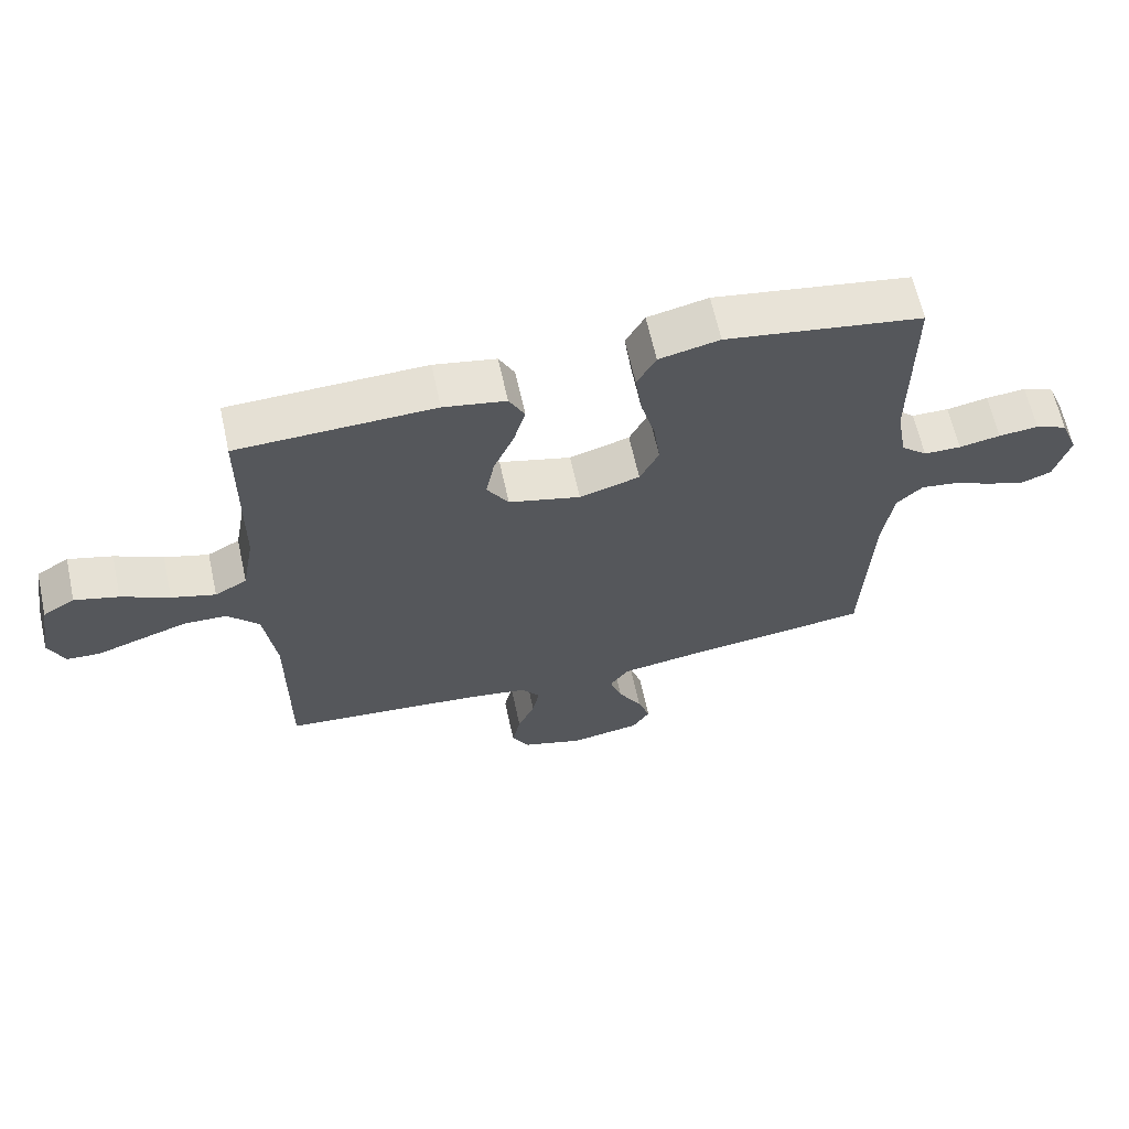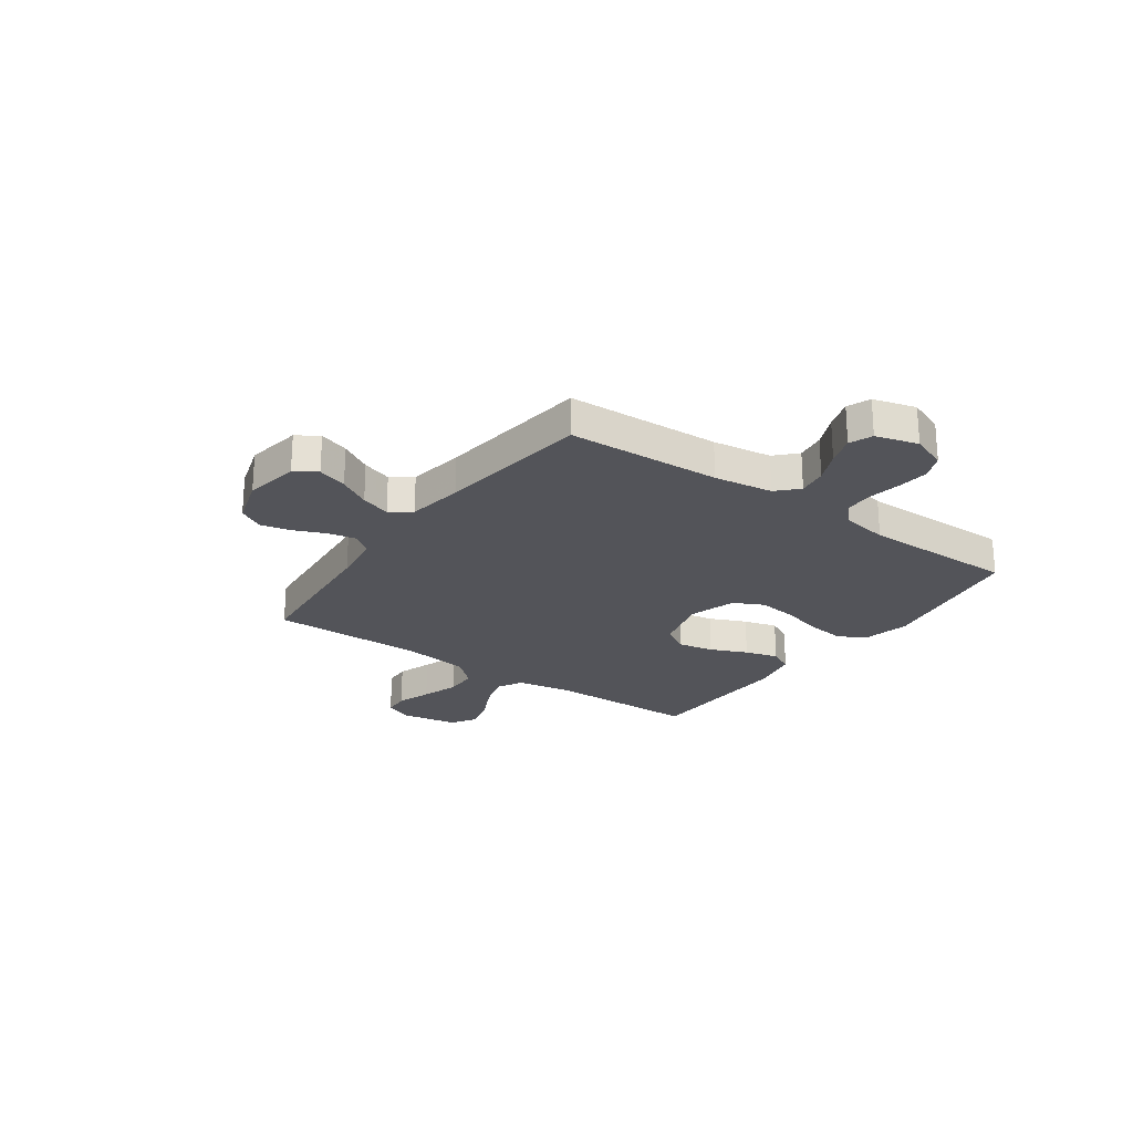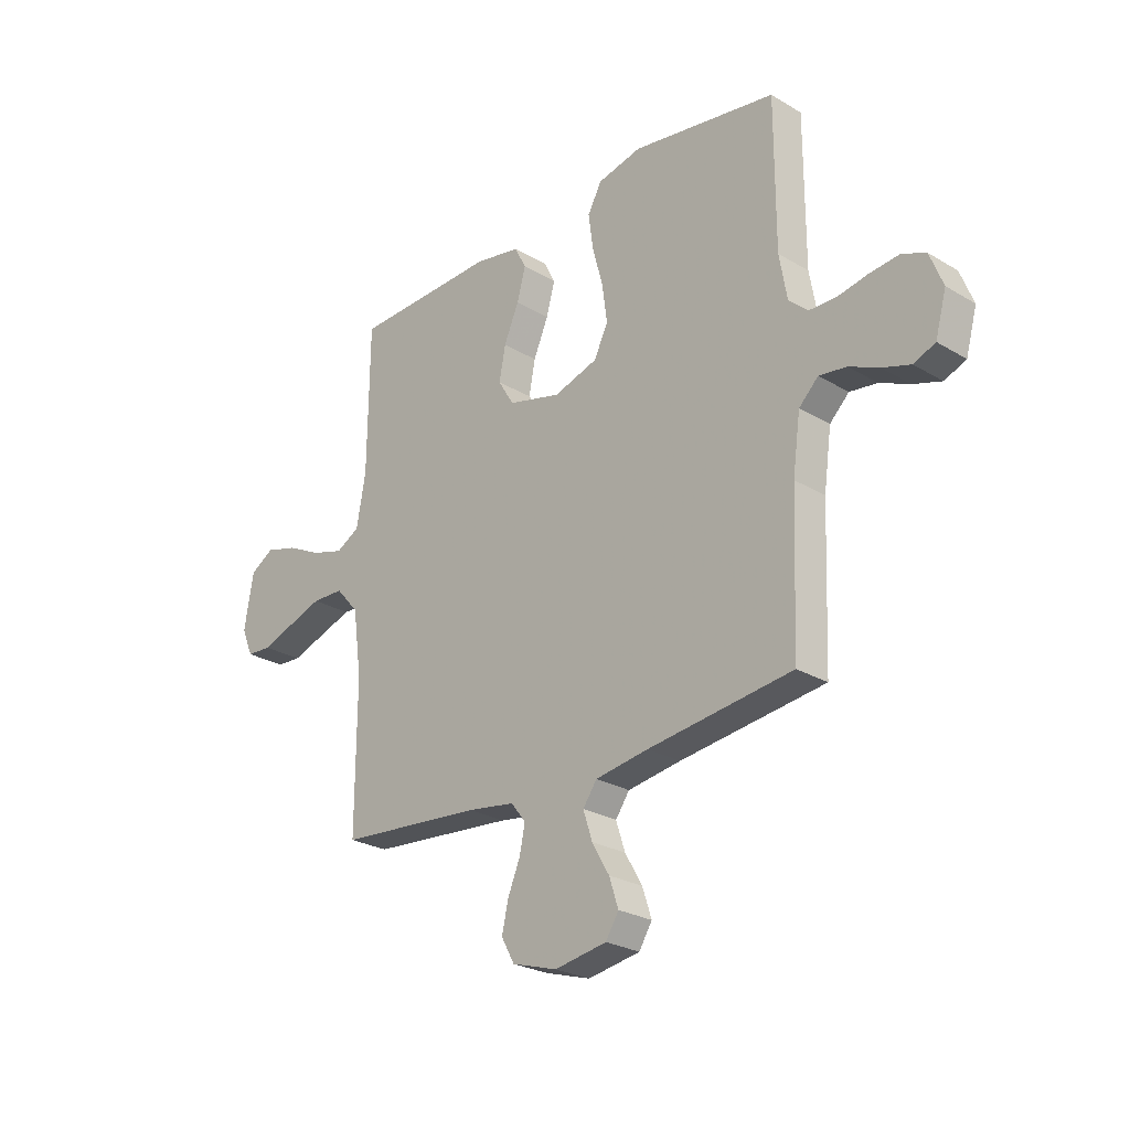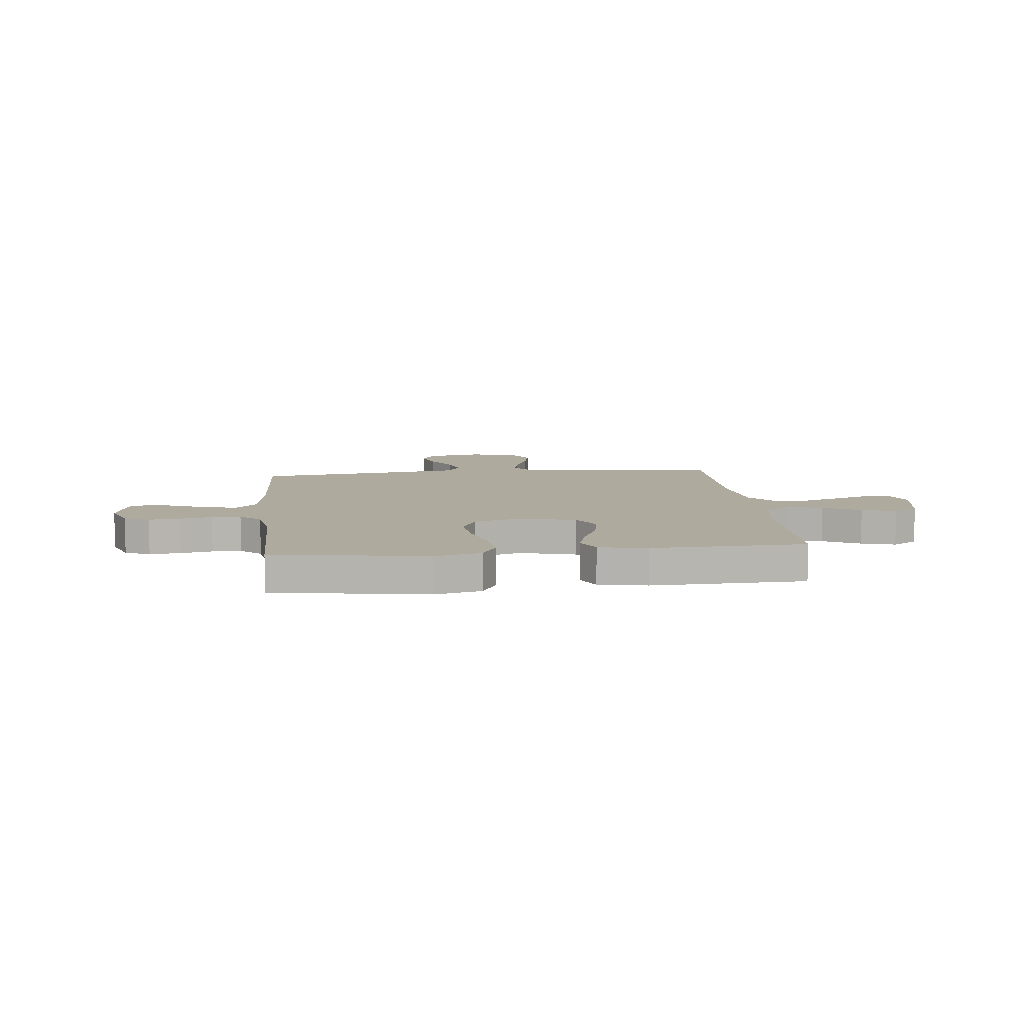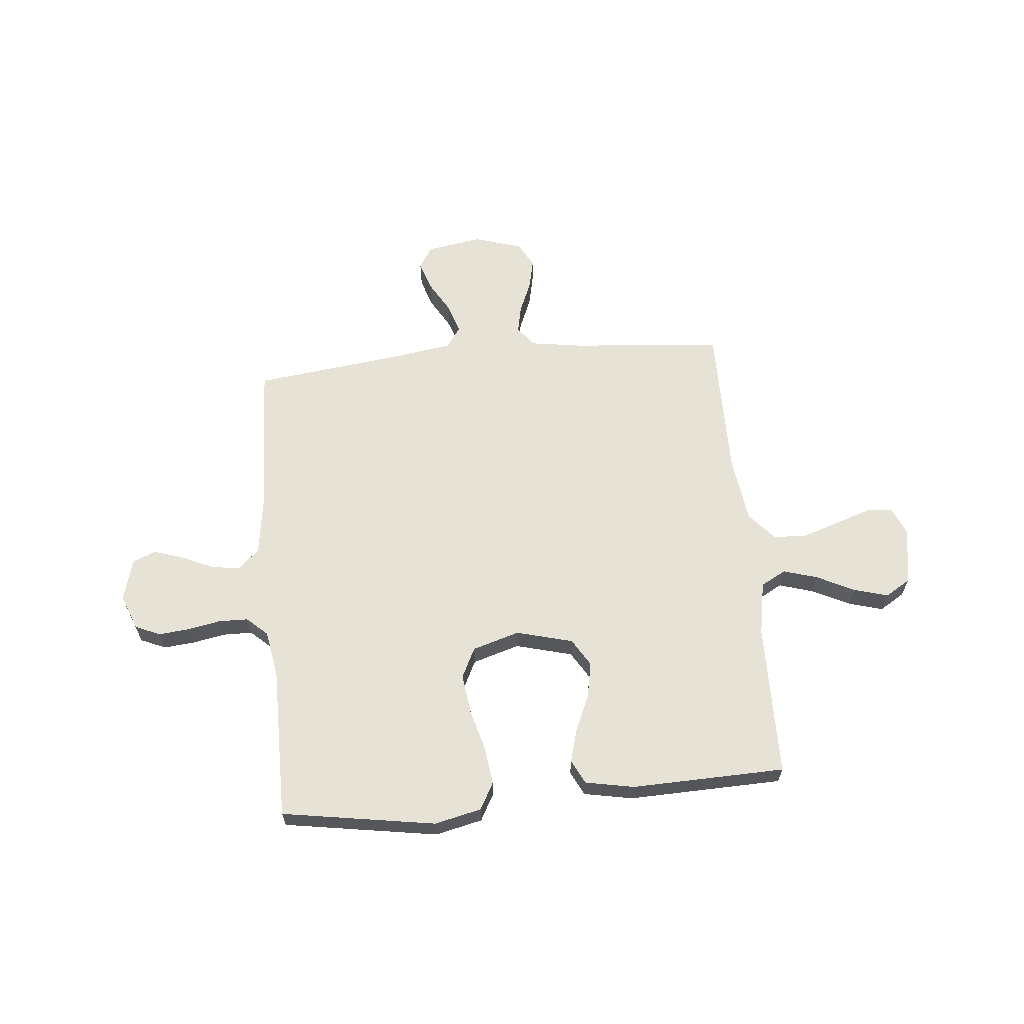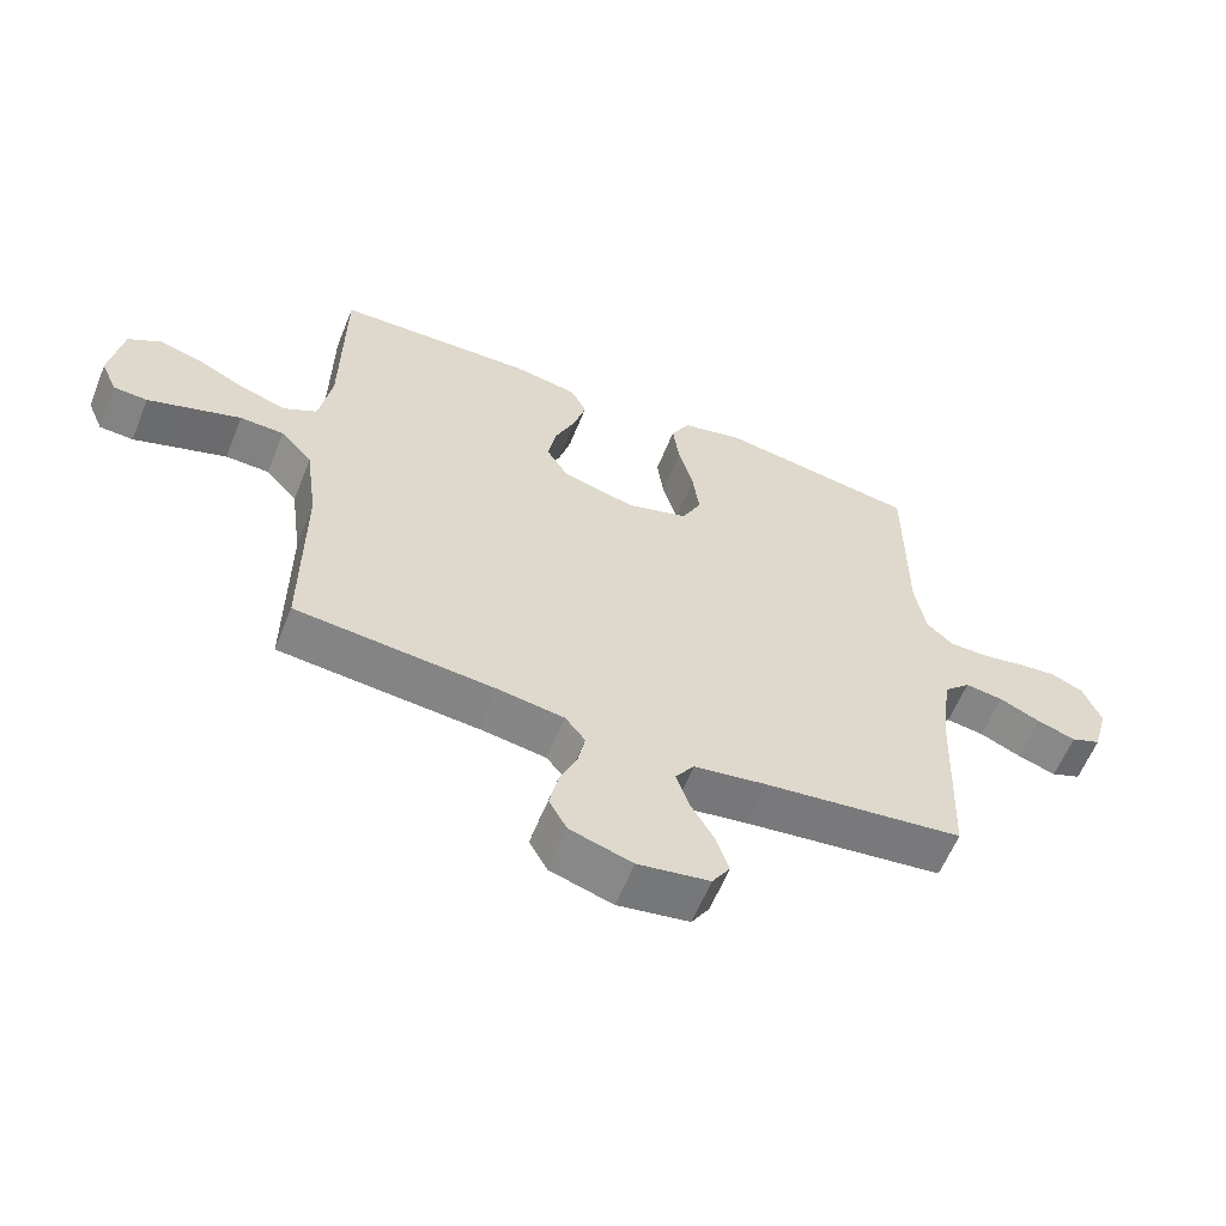
<metadata>
{"format":"obj","ext":"obj","renderer":"f3d","projection":"perspective","resolution":1024,"background":"white","views":[{"elev":64.1,"azim":167.6,"up":"+Z"},{"elev":-23.7,"azim":-125.3,"up":"+Y"},{"elev":-25.7,"azim":-133.5,"up":"+Z"},{"elev":9.2,"azim":-6.1,"up":"+Y"},{"elev":63.0,"azim":-5.3,"up":"+Y"},{"elev":-60.1,"azim":158.1,"up":"+Z"}]}
</metadata>
<code>
v 0.5 0.07 0.5
v 0.503 0.07 0.2
v 0.522 0.07 0.094
v 0.571 0.07 0.067
v 0.638 0.07 0.087
v 0.711 0.07 0.123
v 0.778 0.07 0.142
v 0.827 0.07 0.112
v 0.846 0.07 0
v 0.822 0.07 -0.056
v 0.771 0.07 -0.059
v 0.703 0.07 -0.036
v 0.631 0.07 -0.012
v 0.565 0.07 -0.014
v 0.517 0.07 -0.068
v 0.499 0.07 -0.2
v 0.5 0.07 -0.5
v 0.2 0.07 -0.527
v 0.101 0.07 -0.542
v 0.071 0.07 -0.581
v 0.082 0.07 -0.635
v 0.108 0.07 -0.697
v 0.121 0.07 -0.756
v 0.094 0.07 -0.805
v 0 0.07 -0.834
v -0.108 0.07 -0.816
v -0.135 0.07 -0.773
v -0.116 0.07 -0.715
v -0.08 0.07 -0.653
v -0.061 0.07 -0.595
v -0.09 0.07 -0.554
v -0.2 0.07 -0.537
v -0.5 0.07 -0.5
v -0.512 0.07 -0.2
v -0.528 0.07 -0.085
v -0.568 0.07 -0.046
v -0.625 0.07 -0.054
v -0.687 0.07 -0.082
v -0.745 0.07 -0.101
v -0.79 0.07 -0.083
v -0.813 0.07 0
v -0.786 0.07 0.069
v -0.737 0.07 0.09
v -0.676 0.07 0.084
v -0.613 0.07 0.072
v -0.556 0.07 0.073
v -0.516 0.07 0.109
v -0.5 0.07 0.2
v -0.5 0.07 0.5
v -0.2 0.07 0.548
v -0.108 0.07 0.527
v -0.079 0.07 0.474
v -0.089 0.07 0.4
v -0.111 0.07 0.319
v -0.121 0.07 0.242
v -0.092 0.07 0.183
v 0 0.07 0.155
v 0.11 0.07 0.184
v 0.143 0.07 0.238
v 0.13 0.07 0.307
v 0.099 0.07 0.379
v 0.081 0.07 0.444
v 0.105 0.07 0.491
v 0.2 0.07 0.509
v 0.5 0 0.5
v 0.503 0 0.2
v 0.522 0 0.094
v 0.571 0 0.067
v 0.638 0 0.087
v 0.711 0 0.123
v 0.778 0 0.142
v 0.827 0 0.112
v 0.846 0 0
v 0.822 0 -0.056
v 0.771 0 -0.059
v 0.703 0 -0.036
v 0.631 0 -0.012
v 0.565 0 -0.014
v 0.517 0 -0.068
v 0.499 0 -0.2
v 0.5 0 -0.5
v 0.2 0 -0.527
v 0.101 0 -0.542
v 0.071 0 -0.581
v 0.082 0 -0.635
v 0.108 0 -0.697
v 0.121 0 -0.756
v 0.094 0 -0.805
v 0 0 -0.834
v -0.108 0 -0.816
v -0.135 0 -0.773
v -0.116 0 -0.715
v -0.08 0 -0.653
v -0.061 0 -0.595
v -0.09 0 -0.554
v -0.2 0 -0.537
v -0.5 0 -0.5
v -0.512 0 -0.2
v -0.528 0 -0.085
v -0.568 0 -0.046
v -0.625 0 -0.054
v -0.687 0 -0.082
v -0.745 0 -0.101
v -0.79 0 -0.083
v -0.813 0 0
v -0.786 0 0.069
v -0.737 0 0.09
v -0.676 0 0.084
v -0.613 0 0.072
v -0.556 0 0.073
v -0.516 0 0.109
v -0.5 0 0.2
v -0.5 0 0.5
v -0.2 0 0.548
v -0.108 0 0.527
v -0.079 0 0.474
v -0.089 0 0.4
v -0.111 0 0.319
v -0.121 0 0.242
v -0.092 0 0.183
v 0 0 0.155
v 0.11 0 0.184
v 0.143 0 0.238
v 0.13 0 0.307
v 0.099 0 0.379
v 0.081 0 0.444
v 0.105 0 0.491
v 0.2 0 0.509
f 63 64 1 2
f 60 61 62 63
f 59 60 63 2
f 58 59 2 3
f 57 58 3 4
f 51 52 53 54
f 51 54 55
f 48 49 50 51
f 47 48 51 55
f 46 47 55 56
f 42 43 44 45
f 40 41 42 45
f 40 45 46
f 37 38 39 40
f 37 40 46 56
f 32 33 34
f 31 32 34 35
f 26 27 28 29
f 26 29 30
f 25 26 30
f 24 25 30
f 21 22 23 24
f 20 21 24 30
f 19 20 30 31
f 16 17 18
f 15 16 18 19
f 9 10 11 12
f 9 12 13
f 8 9 13 14
f 5 6 7 8
f 4 5 8 14
f 36 37 56 57
f 35 36 57 4
f 15 19 31 35
f 4 14 15 35
f 66 65 128 127
f 127 126 125 124
f 66 127 124 123
f 67 66 123 122
f 68 67 122 121
f 118 117 116 115
f 119 118 115
f 115 114 113 112
f 119 115 112 111
f 120 119 111 110
f 109 108 107 106
f 109 106 105 104
f 110 109 104
f 104 103 102 101
f 120 110 104 101
f 98 97 96
f 99 98 96 95
f 93 92 91 90
f 94 93 90
f 94 90 89
f 94 89 88
f 88 87 86 85
f 94 88 85 84
f 95 94 84 83
f 82 81 80
f 83 82 80 79
f 76 75 74 73
f 77 76 73
f 78 77 73 72
f 72 71 70 69
f 78 72 69 68
f 121 120 101 100
f 68 121 100 99
f 99 95 83 79
f 99 79 78 68
f 1 65 66 2
f 2 66 67 3
f 3 67 68 4
f 4 68 69 5
f 5 69 70 6
f 6 70 71 7
f 7 71 72 8
f 8 72 73 9
f 9 73 74 10
f 10 74 75 11
f 11 75 76 12
f 12 76 77 13
f 13 77 78 14
f 14 78 79 15
f 15 79 80 16
f 16 80 81 17
f 17 81 82 18
f 18 82 83 19
f 19 83 84 20
f 20 84 85 21
f 21 85 86 22
f 22 86 87 23
f 23 87 88 24
f 24 88 89 25
f 25 89 90 26
f 26 90 91 27
f 27 91 92 28
f 28 92 93 29
f 29 93 94 30
f 30 94 95 31
f 31 95 96 32
f 32 96 97 33
f 33 97 98 34
f 34 98 99 35
f 35 99 100 36
f 36 100 101 37
f 37 101 102 38
f 38 102 103 39
f 39 103 104 40
f 40 104 105 41
f 41 105 106 42
f 42 106 107 43
f 43 107 108 44
f 44 108 109 45
f 45 109 110 46
f 46 110 111 47
f 47 111 112 48
f 48 112 113 49
f 49 113 114 50
f 50 114 115 51
f 51 115 116 52
f 52 116 117 53
f 53 117 118 54
f 54 118 119 55
f 55 119 120 56
f 56 120 121 57
f 57 121 122 58
f 58 122 123 59
f 59 123 124 60
f 60 124 125 61
f 61 125 126 62
f 62 126 127 63
f 63 127 128 64
f 64 128 65 1

</code>
